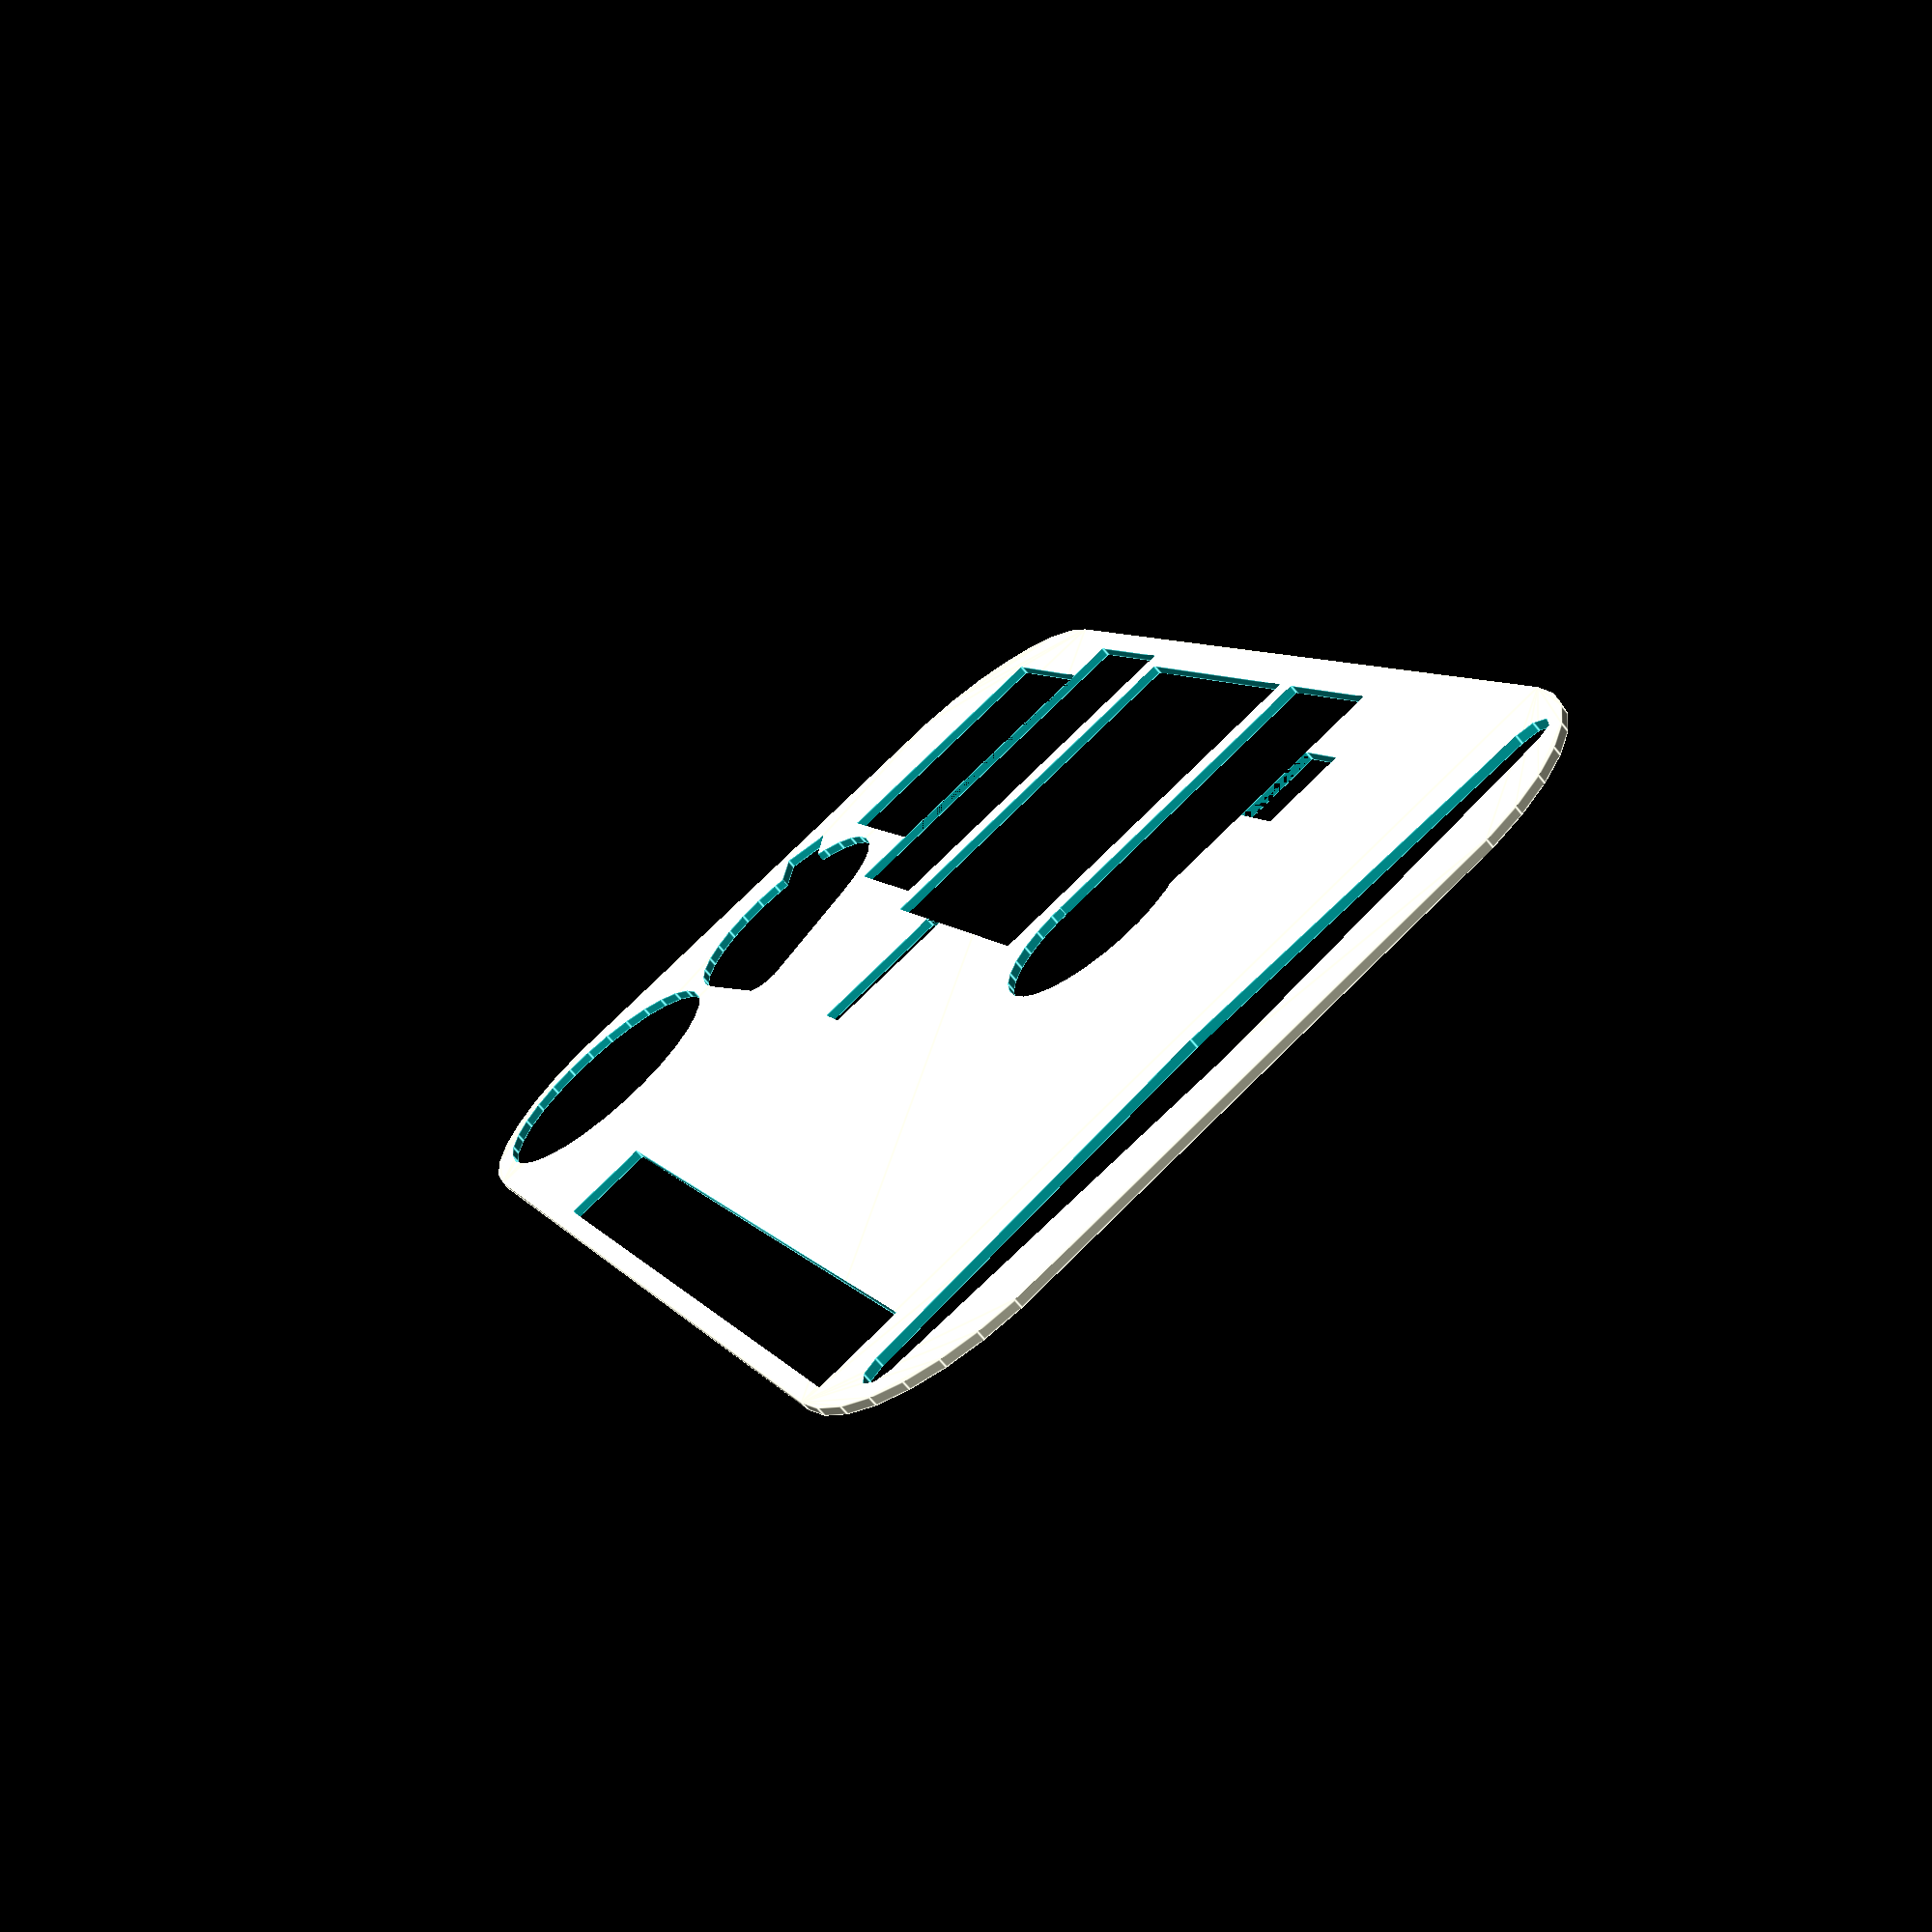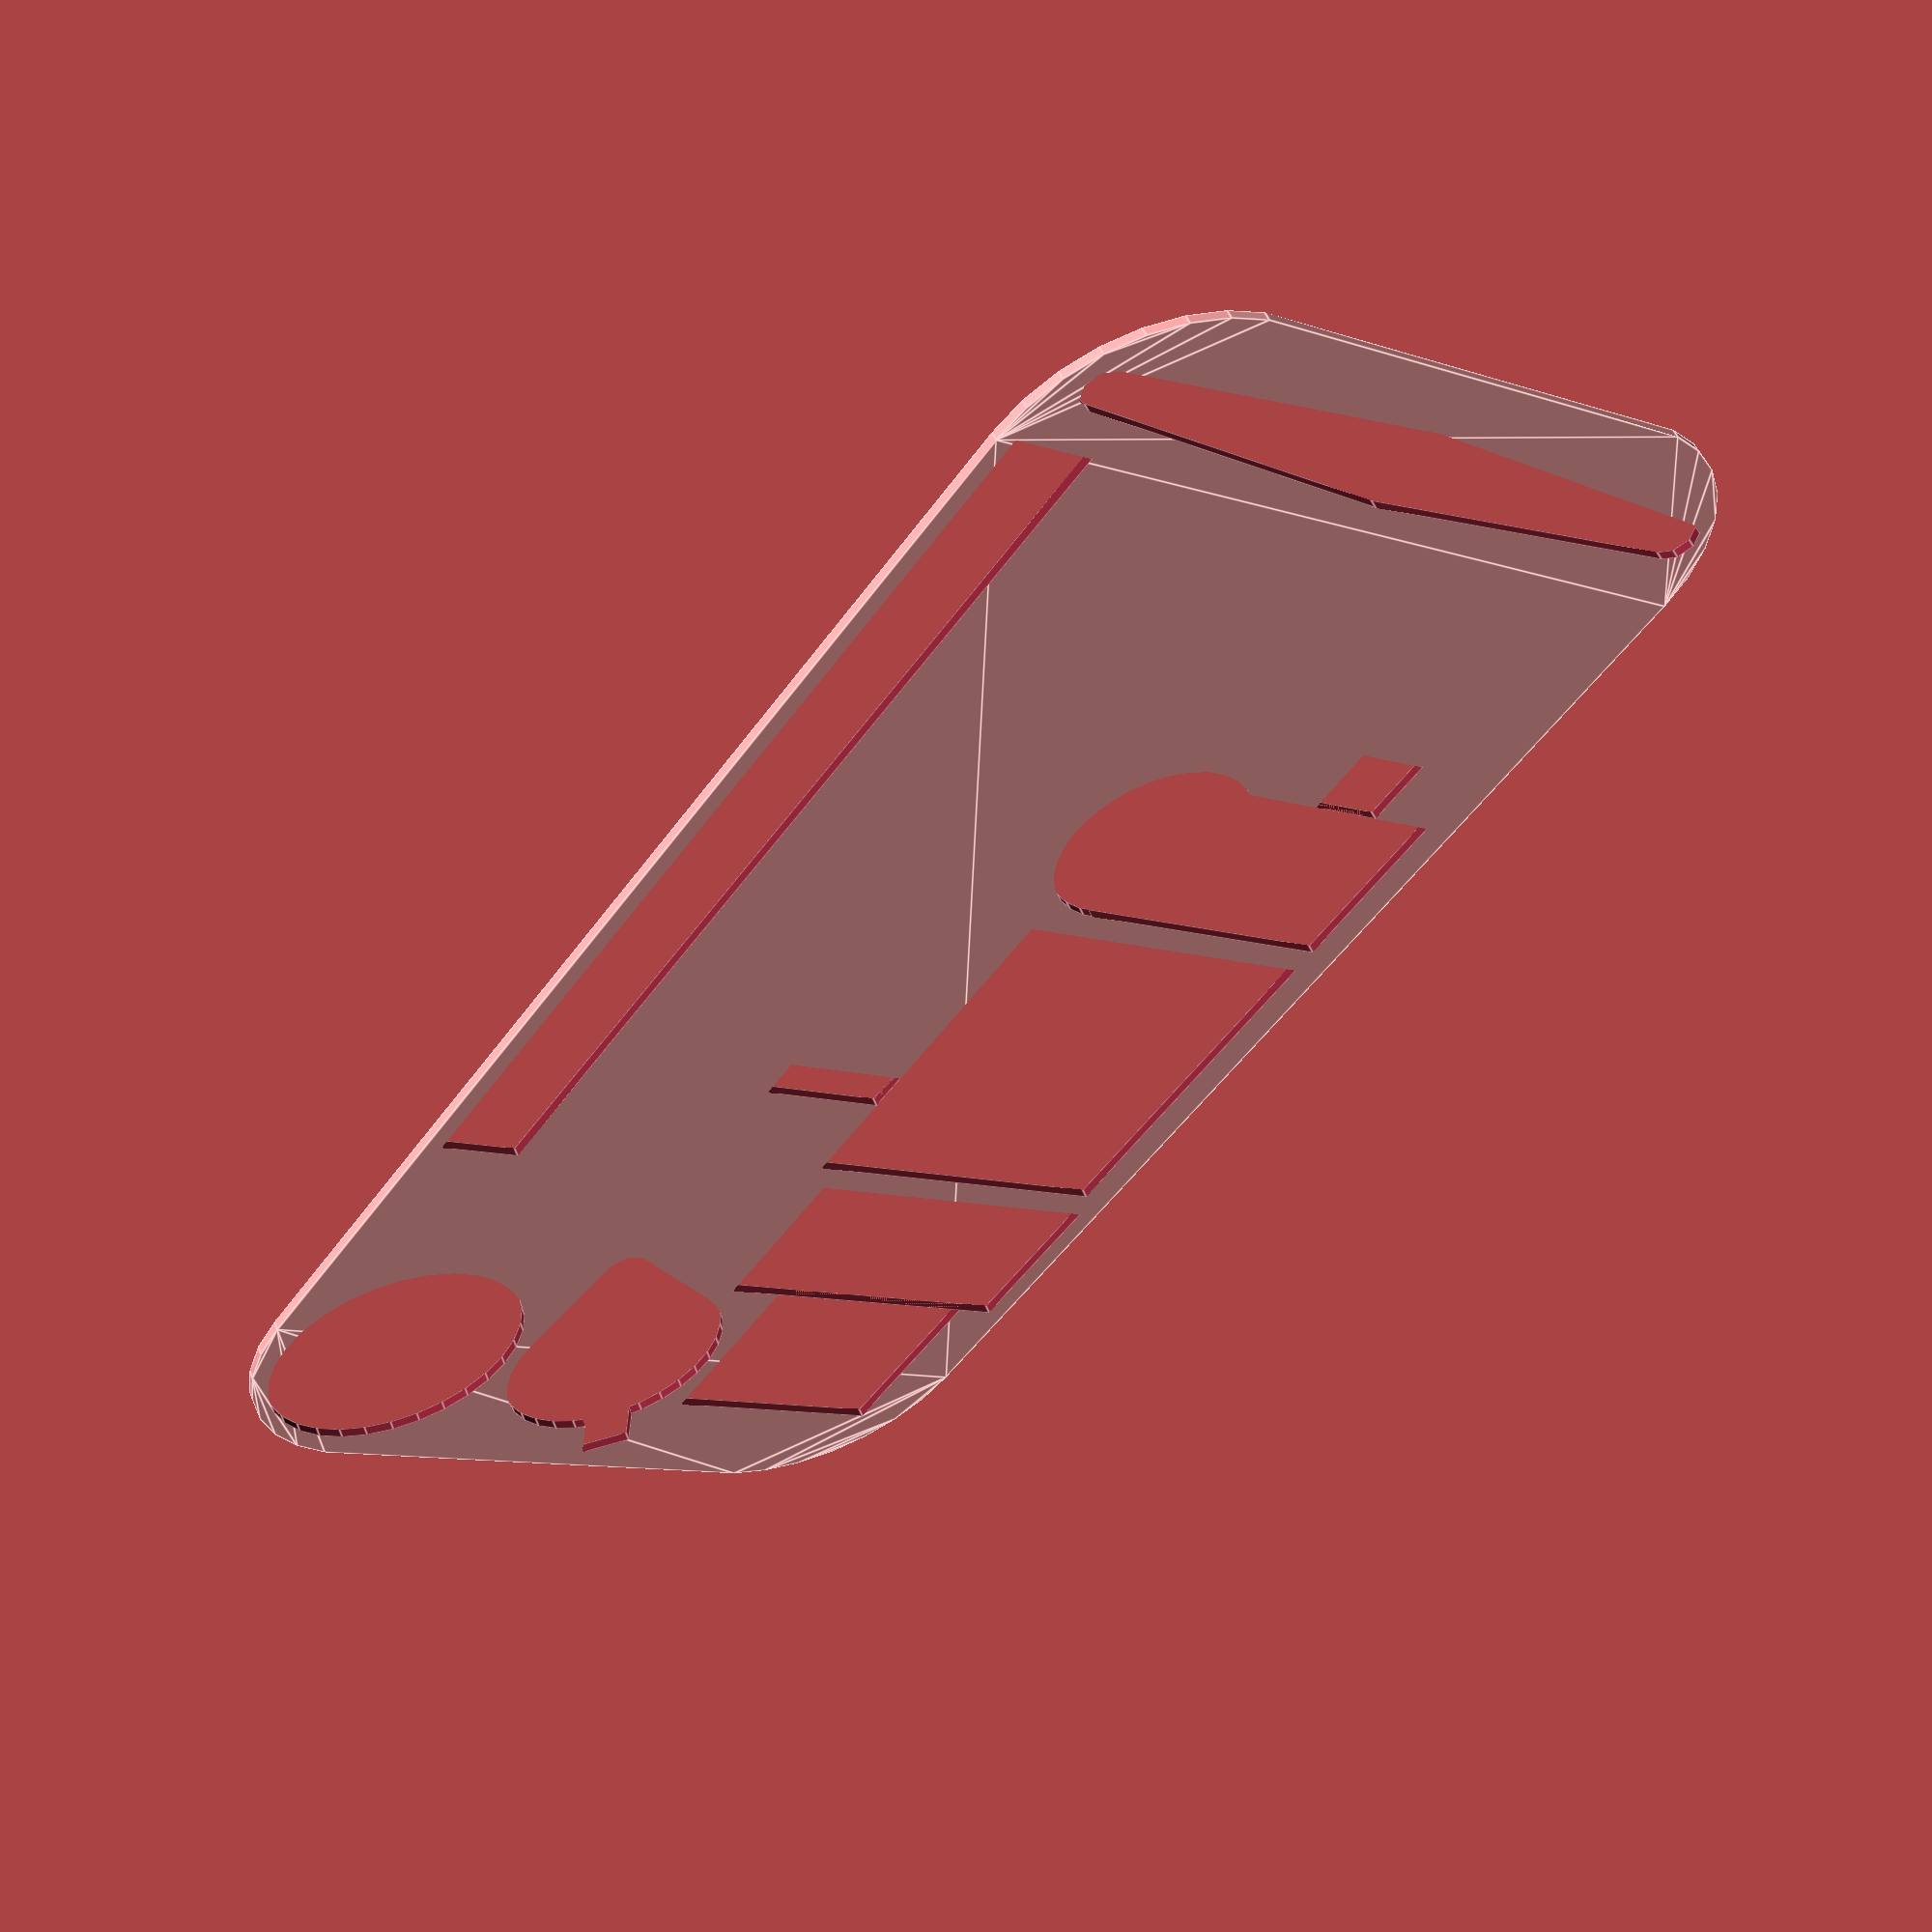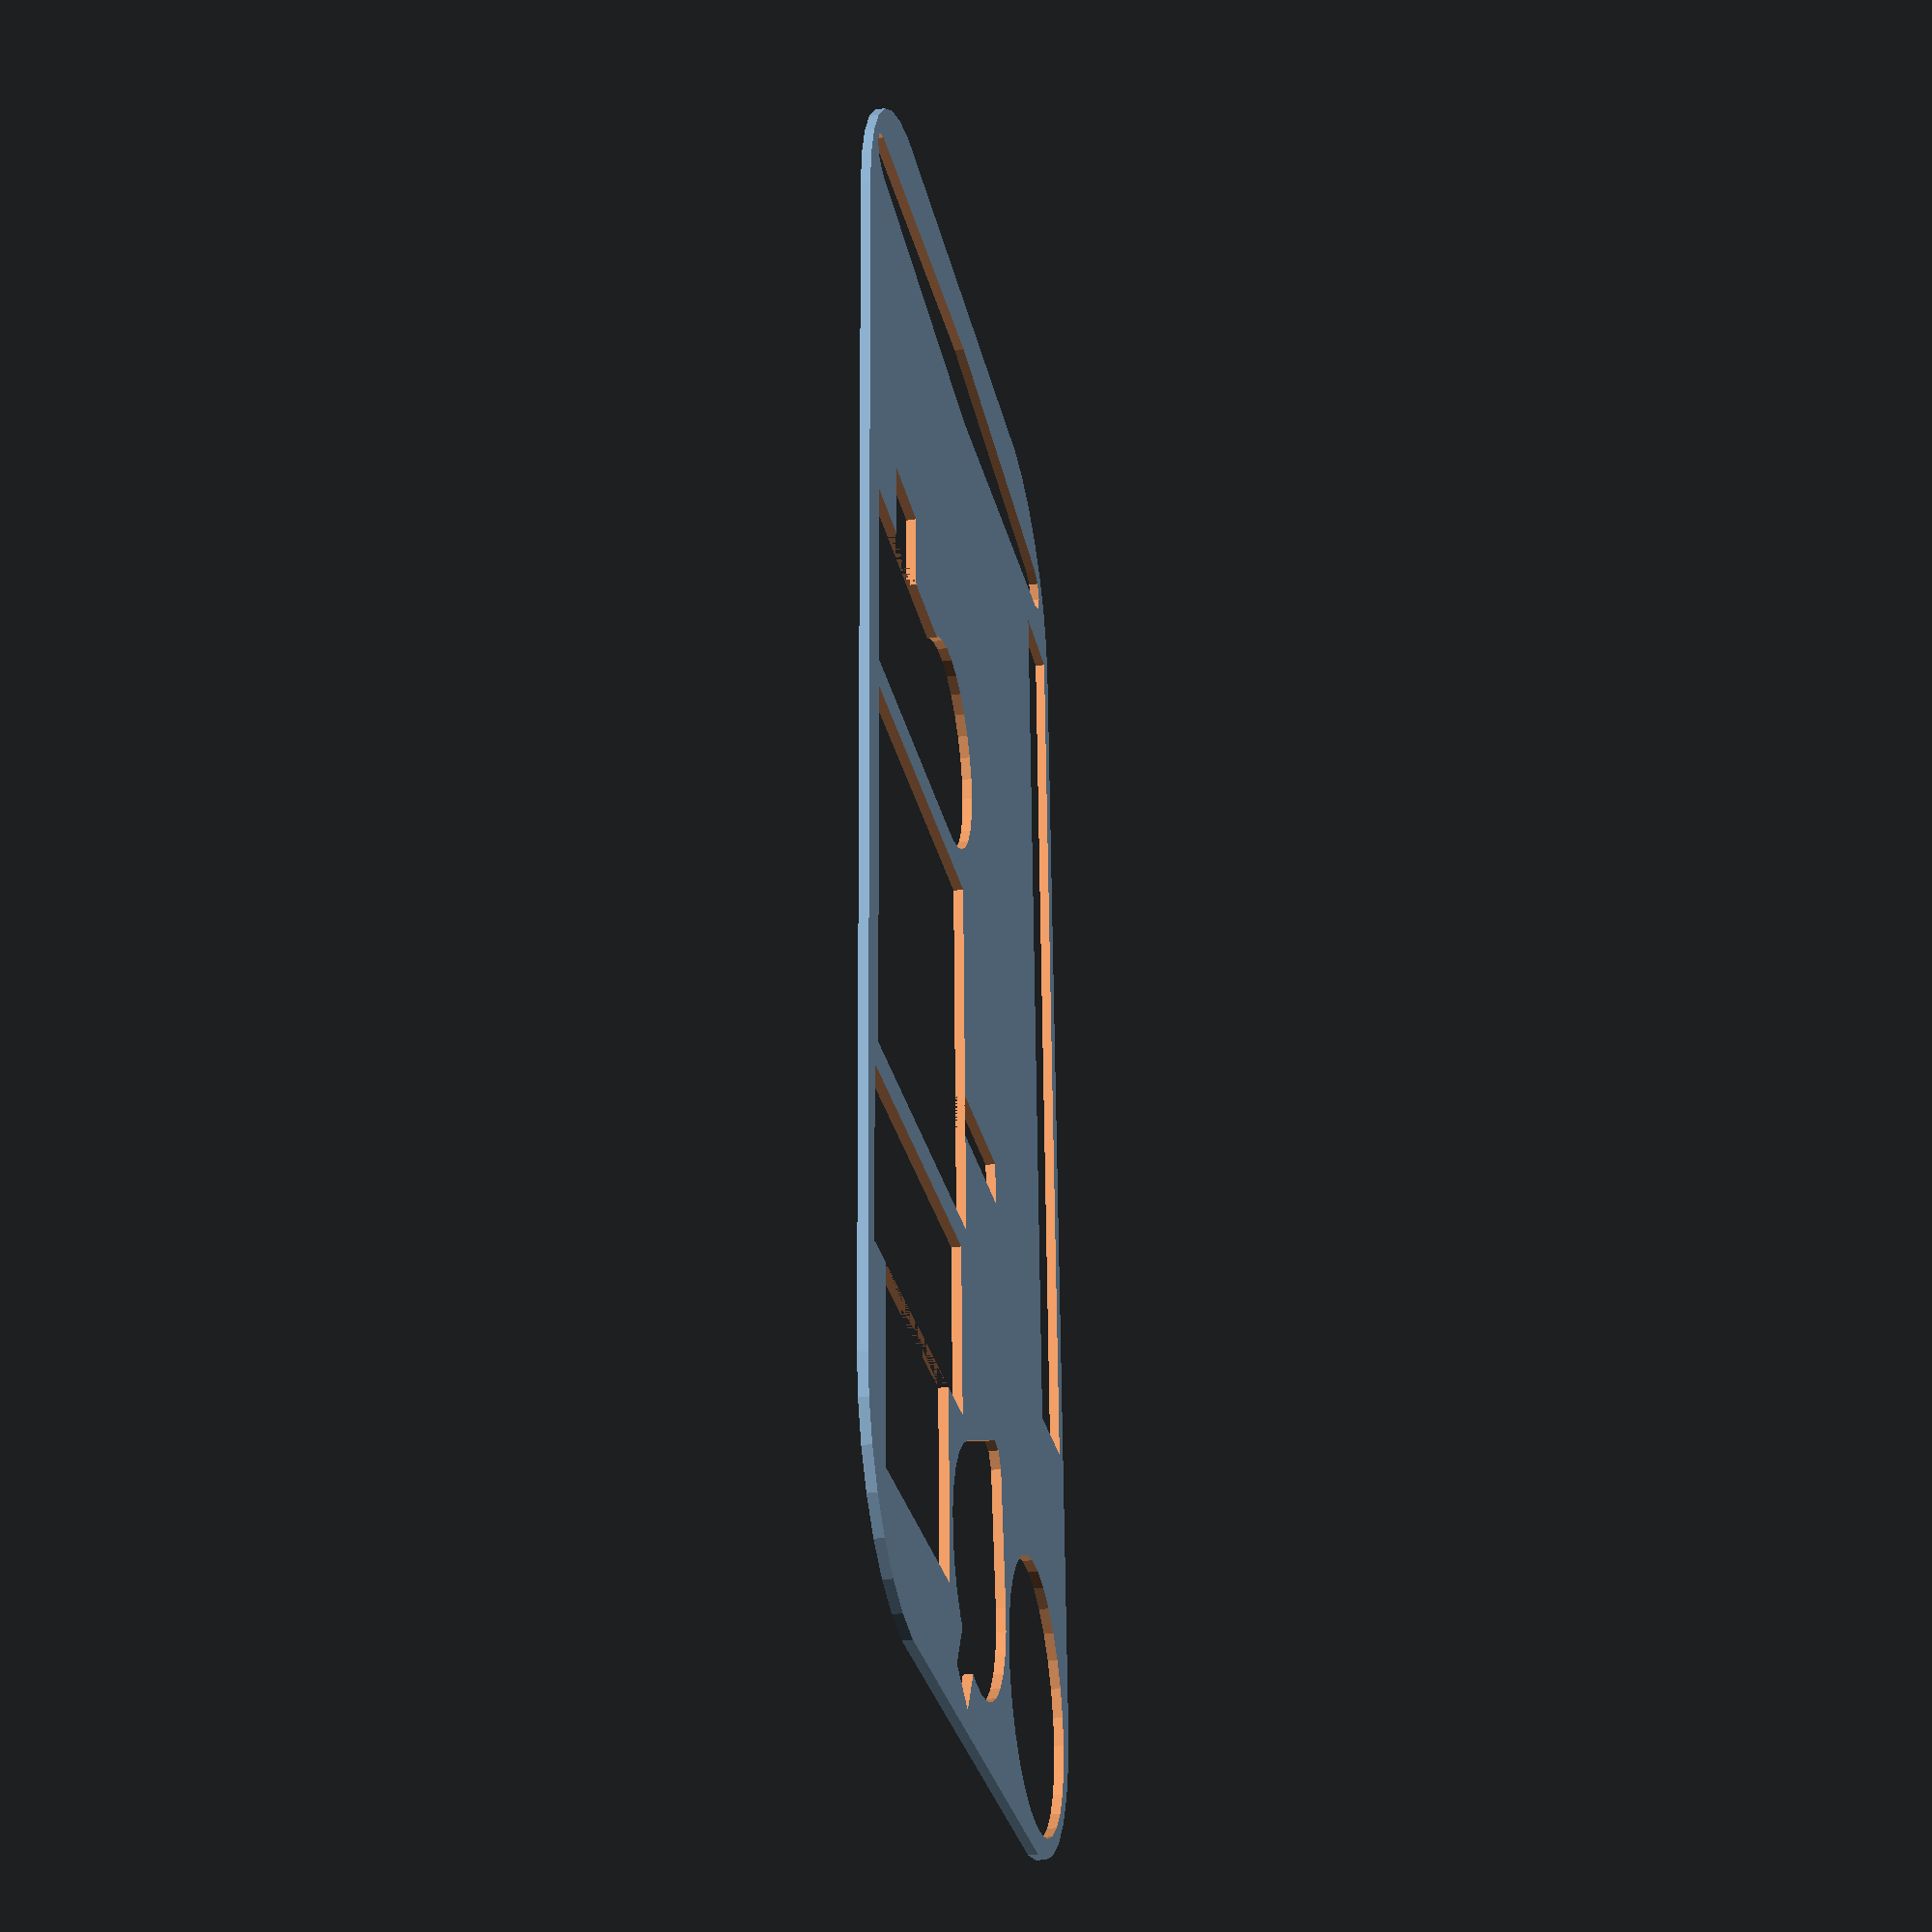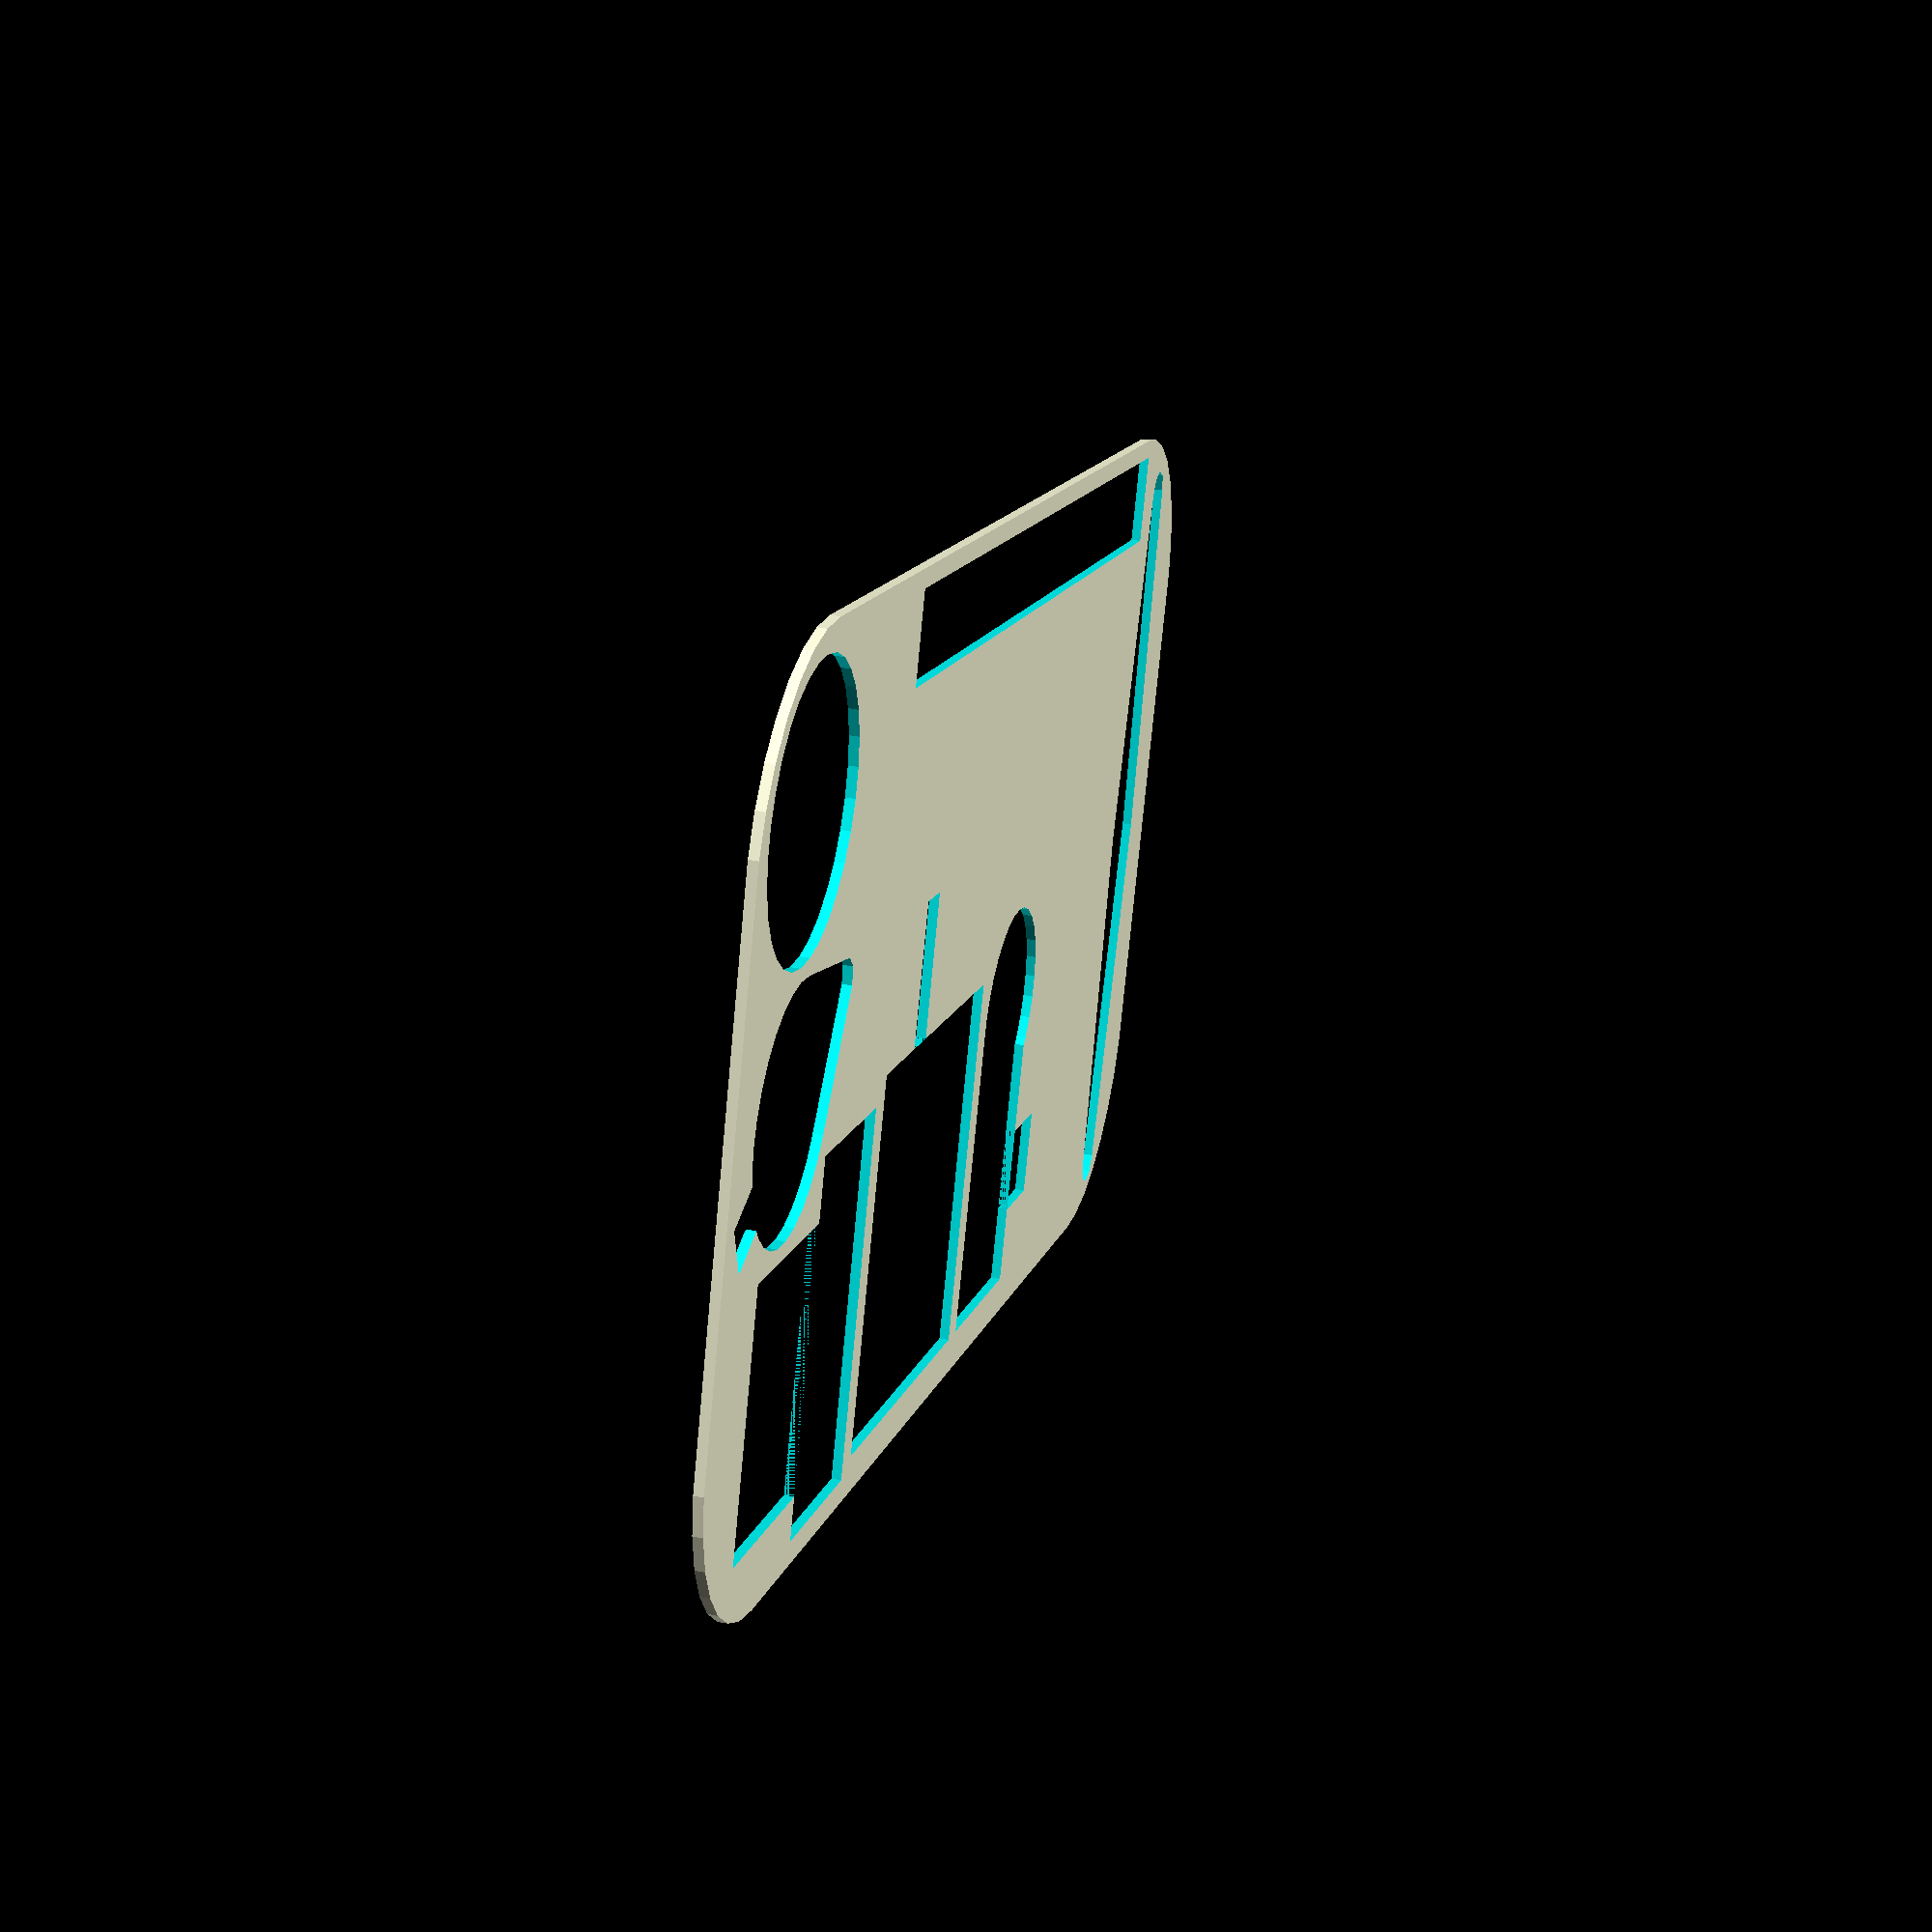
<openscad>
width = 93;
length = 170;
corner = 40;

difference()
{
Base();
translate([-3,-3]) KodakLens();
translate([25, -1]) rotate(a=[0,0,30]) Loupe();
translate([39, -8]) Microscope();
translate([-18, 30]) Tweezers();
translate([30, 33])Flashfill();
translate([-13, 138]) Scissors();
translate([36, 75])SeekThermal();
}



module SeekThermal()
{union(){
    square([33,20]);
    translate([16,20]) square([9,8]);
    translate([0,11]) circle(d=22);
    
}}

module Scissors()
{
    hull()
    {
        circle(d=5);
        translate([(85-5)/2,0]) circle(d=10);
        translate([85-5,0]) circle(d=5);
    }
    
}

module Flashfill()
{union(){
    square([39,39]);
    translate([-15,10.5]) square([15,4.5]);
}}


module Base()
{
    hull()
    {
        circle(d=corner);
        translate([width-corner, 0 ]) circle(d=corner);
        translate([0, length-corner ])circle(d=corner);
        translate([width-corner, length-corner ]) circle(d=corner);
    }
}


module KodakLens()
{
    circle(d=28.3);
}

module Loupe()
{ union(){
    hull()
    {
        circle(d=25);
        translate([0, 32-(25/2)-2.5]) circle(d=5);
    }
    translate([-5.5/2, -(5 + 25/2)]) square([5.5,5.5]);
}}


module Microscope()
{union(){
    square([27, 20]);
    translate([-(38-27)/2-1,20]) square([38, 18]);
}}

module Tweezers()
{
   square([9.5,100.5]);
}
</openscad>
<views>
elev=249.0 azim=22.3 roll=320.5 proj=p view=edges
elev=305.4 azim=37.5 roll=337.9 proj=p view=edges
elev=212.2 azim=182.3 roll=78.1 proj=p view=solid
elev=144.9 azim=291.3 roll=254.9 proj=p view=wireframe
</views>
